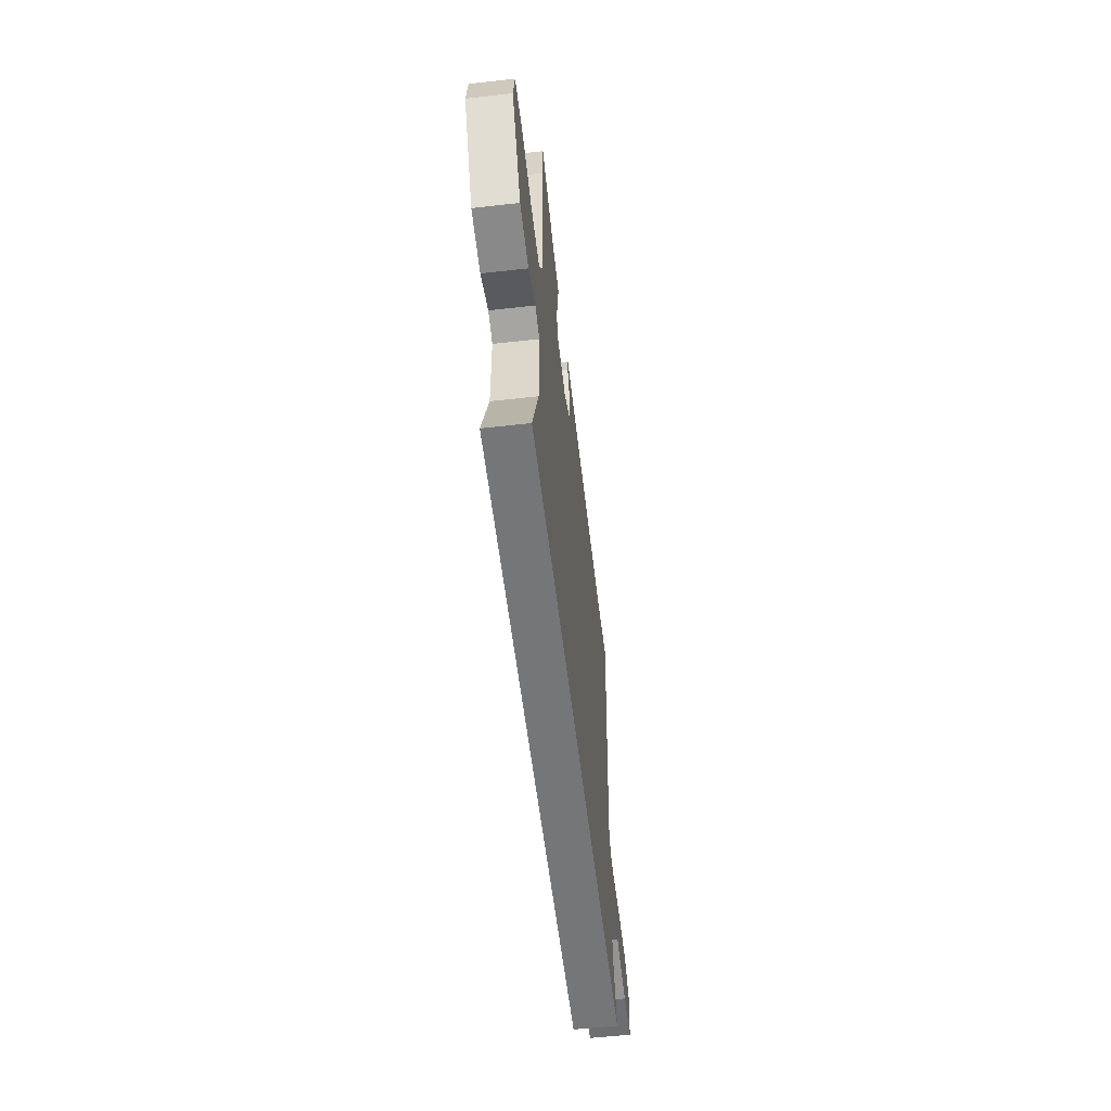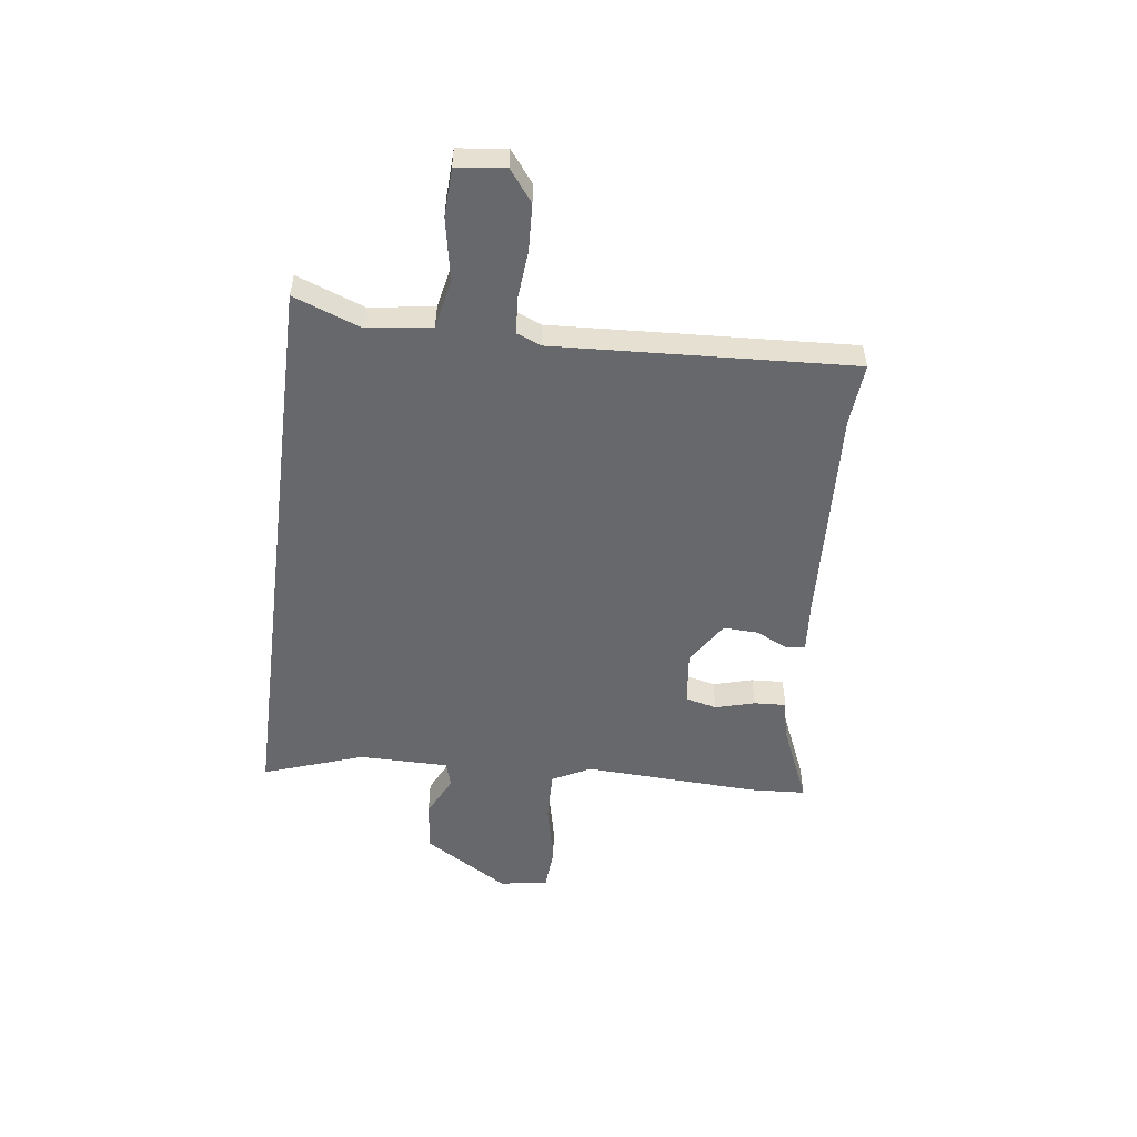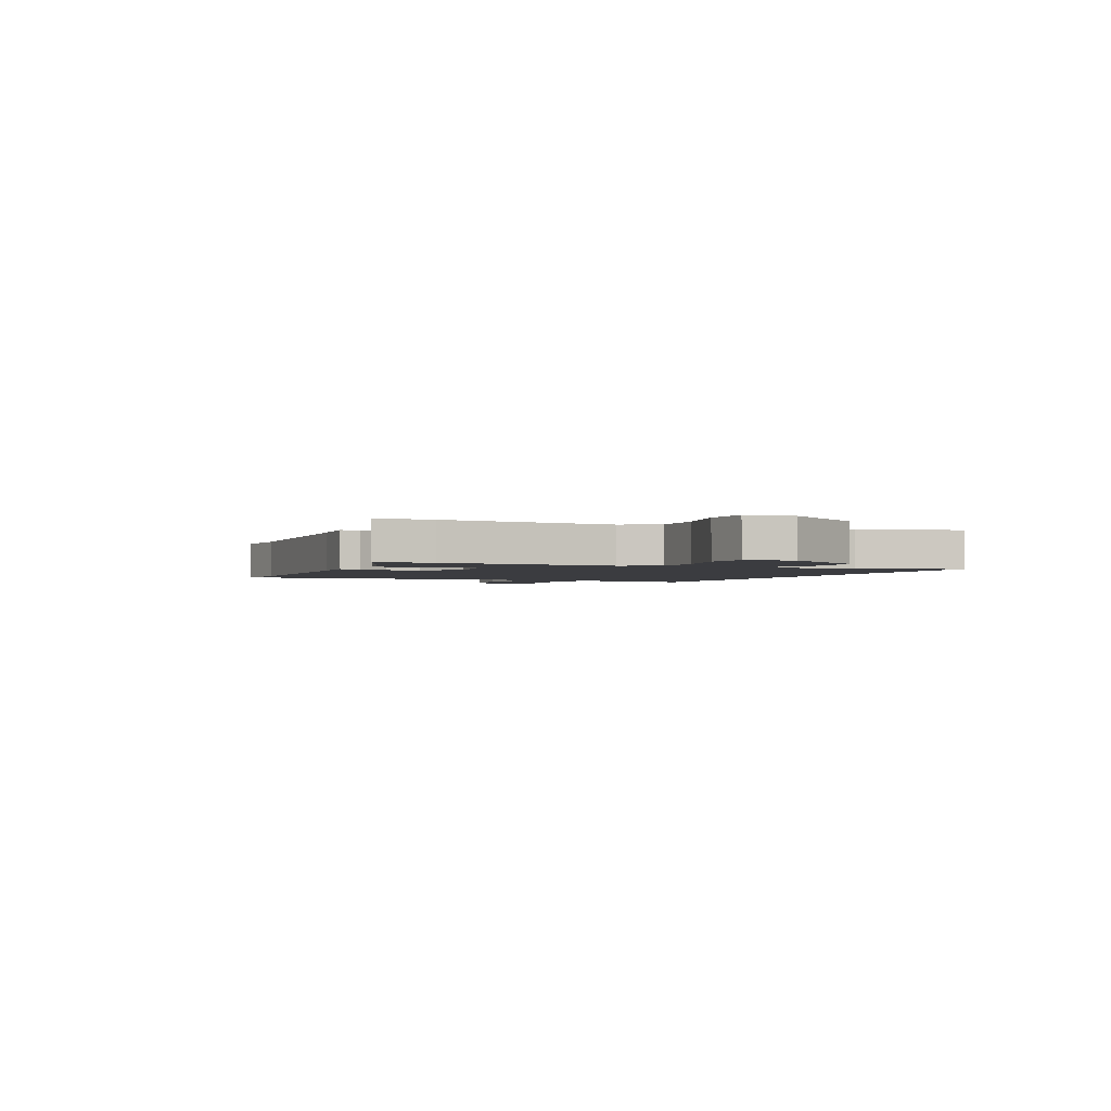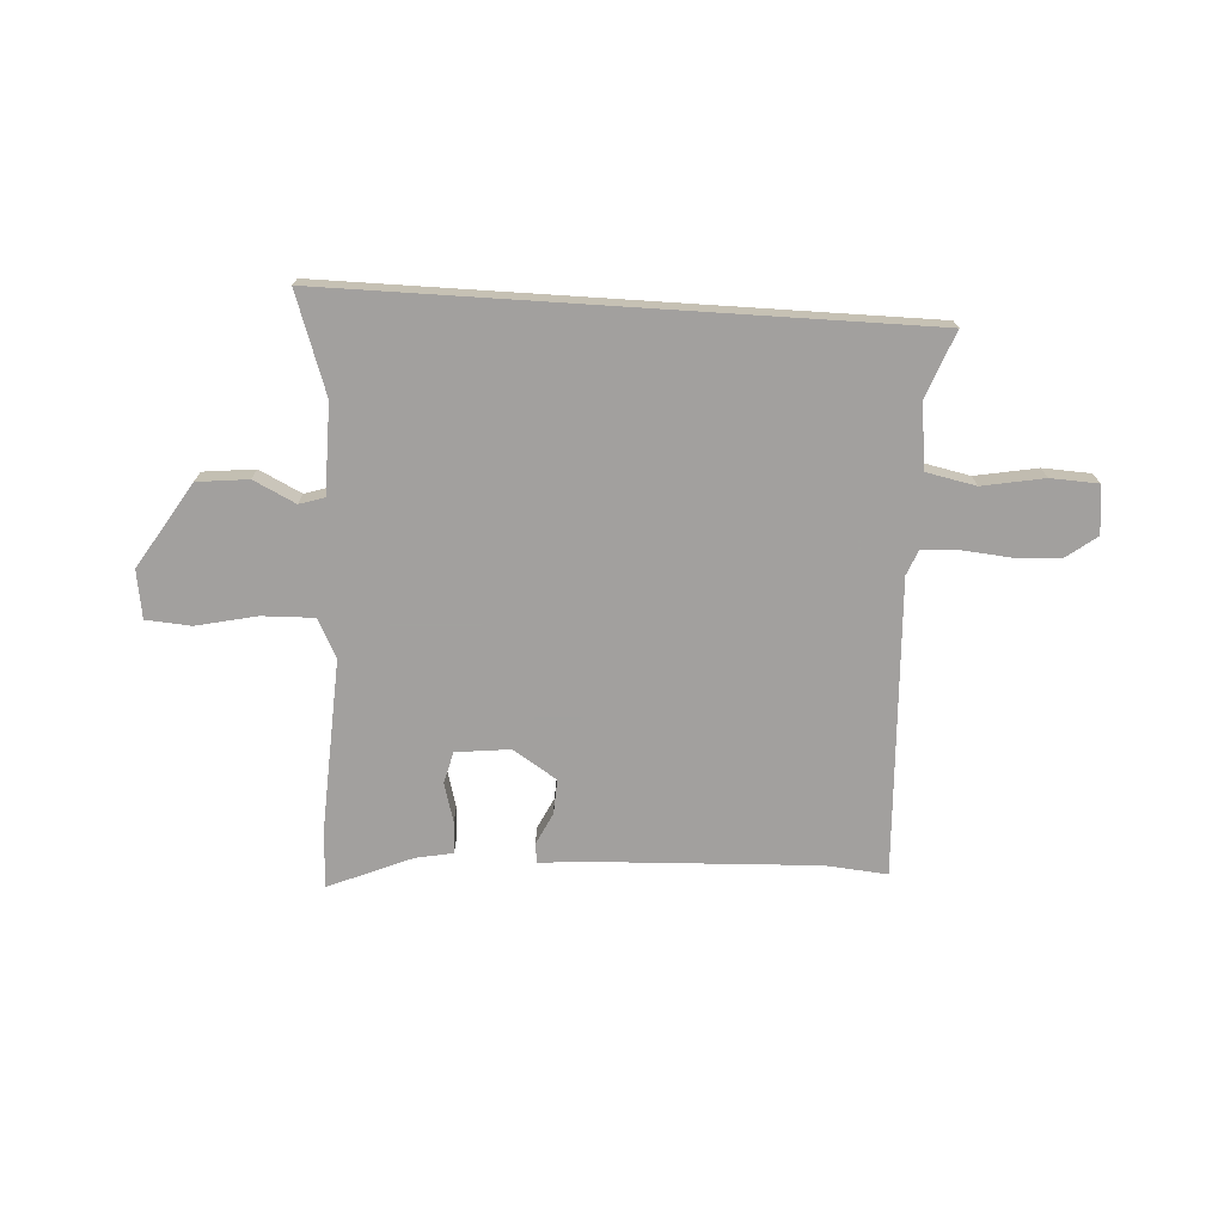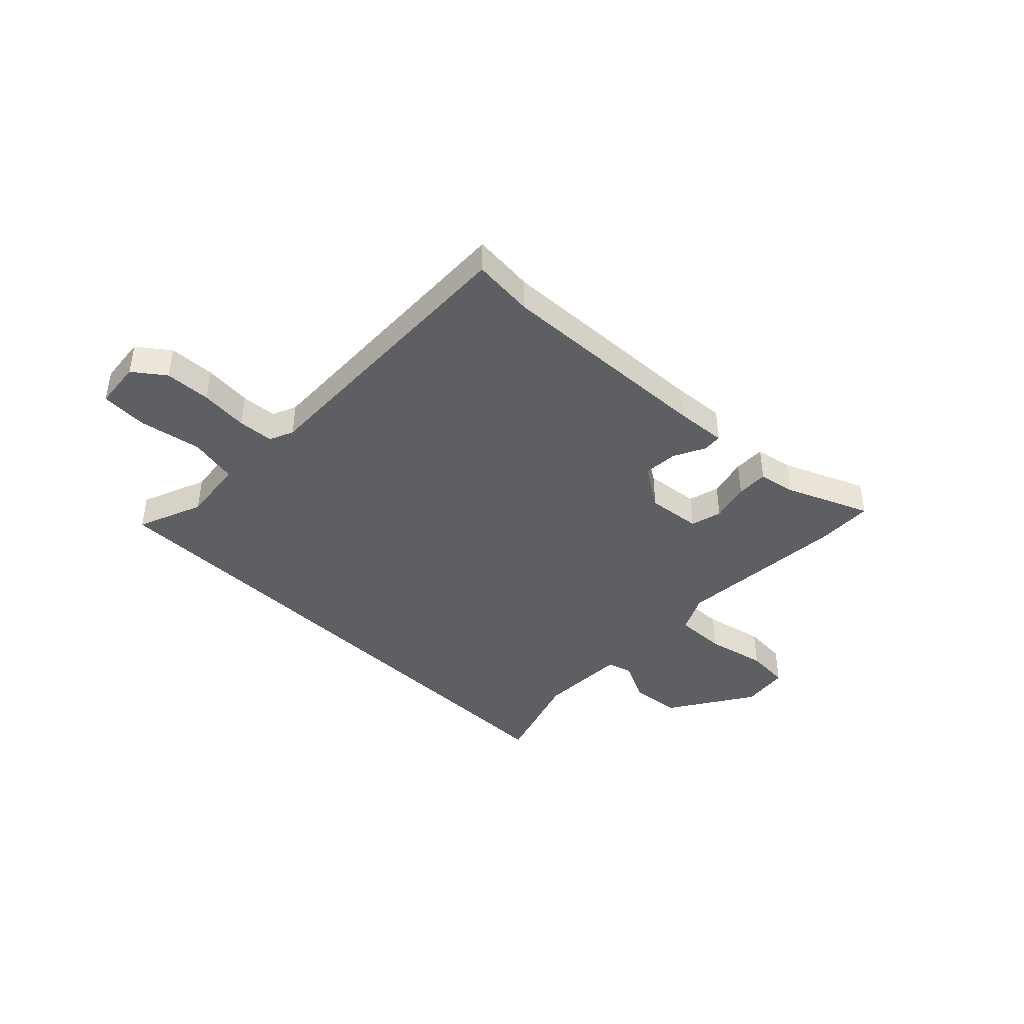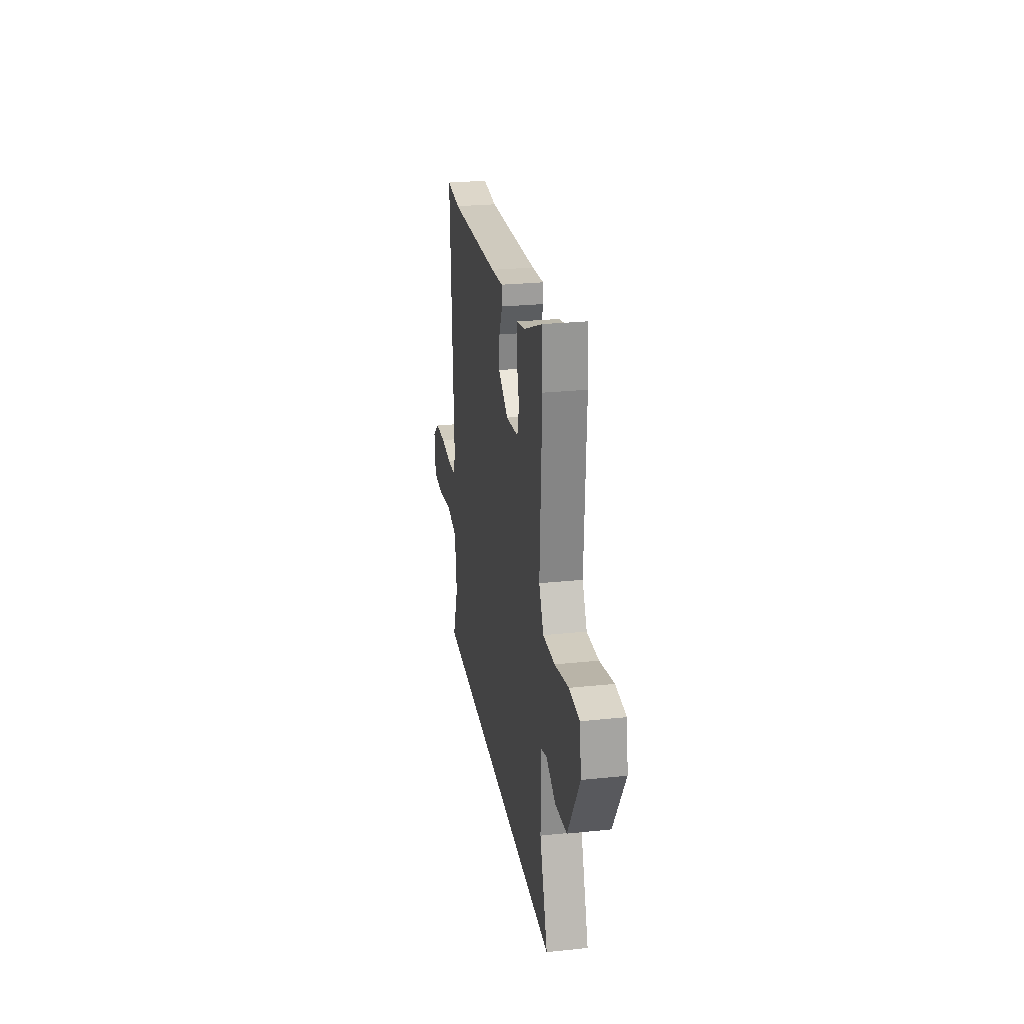
<metadata>
{"format":"obj","ext":"obj","renderer":"f3d","projection":"perspective","resolution":1024,"background":"white","views":[{"elev":-56.8,"azim":96.7,"up":"+Z"},{"elev":-52.4,"azim":-97.3,"up":"+Y"},{"elev":-2.1,"azim":65.4,"up":"+Y"},{"elev":-71.9,"azim":176.3,"up":"+Y"},{"elev":-41.6,"azim":-45.0,"up":"+Y"},{"elev":25.9,"azim":80.6,"up":"+Z"}]}
</metadata>
<code>
v -0.537 0.07 -0.5
v -0.489 0.07 -0.373
v -0.506 0.07 -0.25
v -0.6 0.07 -0.231
v -0.718 0.07 -0.253
v -0.809 0.07 -0.249
v -0.82 0.07 -0.157
v -0.761 0.07 -0.112
v -0.673 0.07 -0.108
v -0.581 0.07 -0.116
v -0.512 0.07 -0.111
v -0.493 0.07 -0.064
v -0.523 0.07 0.502
v -0.404 0.07 0.492
v 0.017 0.07 0.512
v 0.115 0.07 0.52
v 0.119 0.07 0.483
v 0.09 0.07 0.422
v 0.087 0.07 0.356
v 0.17 0.07 0.303
v 0.274 0.07 0.315
v 0.289 0.07 0.375
v 0.268 0.07 0.45
v 0.265 0.07 0.511
v 0.336 0.07 0.525
v 0.495 0.07 0.593
v 0.501 0.07 0.485
v 0.485 0.07 0.152
v 0.523 0.07 0.079
v 0.622 0.07 0.082
v 0.738 0.07 0.108
v 0.824 0.07 0.102
v 0.838 0.07 0.01
v 0.738 0.07 -0.152
v 0.64 0.07 -0.163
v 0.56 0.07 -0.124
v 0.512 0.07 -0.139
v 0.511 0.07 -0.31
v 0.577 0.07 -0.5
v -0.537 0 -0.5
v -0.489 0 -0.373
v -0.506 0 -0.25
v -0.6 0 -0.231
v -0.718 0 -0.253
v -0.809 0 -0.249
v -0.82 0 -0.157
v -0.761 0 -0.112
v -0.673 0 -0.108
v -0.581 0 -0.116
v -0.512 0 -0.111
v -0.493 0 -0.064
v -0.523 0 0.502
v -0.404 0 0.492
v 0.017 0 0.512
v 0.115 0 0.52
v 0.119 0 0.483
v 0.09 0 0.422
v 0.087 0 0.356
v 0.17 0 0.303
v 0.274 0 0.315
v 0.289 0 0.375
v 0.268 0 0.45
v 0.265 0 0.511
v 0.336 0 0.525
v 0.495 0 0.593
v 0.501 0 0.485
v 0.485 0 0.152
v 0.523 0 0.079
v 0.622 0 0.082
v 0.738 0 0.108
v 0.824 0 0.102
v 0.838 0 0.01
v 0.738 0 -0.152
v 0.64 0 -0.163
v 0.56 0 -0.124
v 0.512 0 -0.139
v 0.511 0 -0.31
v 0.577 0 -0.5
f 38 39 1 2
f 37 38 2 3
f 36 37 3 4
f 34 35 36
f 33 34 36
f 32 33 36
f 31 32 36
f 30 31 36
f 29 30 36 4
f 4 5 6
f 29 4 6
f 28 29 6
f 25 26 27 28
f 24 25 28
f 23 24 28
f 22 23 28
f 21 22 28
f 20 21 28
f 15 16 17 18
f 14 15 18 19
f 14 19 20
f 13 14 20
f 12 13 20
f 8 9 10
f 7 8 10
f 6 7 10
f 6 10 11
f 28 6 11
f 11 12 20 28
f 41 40 78 77
f 42 41 77 76
f 43 42 76 75
f 75 74 73
f 75 73 72
f 75 72 71
f 75 71 70
f 75 70 69
f 43 75 69 68
f 45 44 43
f 45 43 68
f 45 68 67
f 67 66 65 64
f 67 64 63
f 67 63 62
f 67 62 61
f 67 61 60
f 67 60 59
f 57 56 55 54
f 58 57 54 53
f 59 58 53
f 59 53 52
f 59 52 51
f 49 48 47
f 49 47 46
f 49 46 45
f 50 49 45
f 50 45 67
f 67 59 51 50
f 1 40 41 2
f 2 41 42 3
f 3 42 43 4
f 4 43 44 5
f 5 44 45 6
f 6 45 46 7
f 7 46 47 8
f 8 47 48 9
f 9 48 49 10
f 10 49 50 11
f 11 50 51 12
f 12 51 52 13
f 13 52 53 14
f 14 53 54 15
f 15 54 55 16
f 16 55 56 17
f 17 56 57 18
f 18 57 58 19
f 19 58 59 20
f 20 59 60 21
f 21 60 61 22
f 22 61 62 23
f 23 62 63 24
f 24 63 64 25
f 25 64 65 26
f 26 65 66 27
f 27 66 67 28
f 28 67 68 29
f 29 68 69 30
f 30 69 70 31
f 31 70 71 32
f 32 71 72 33
f 33 72 73 34
f 34 73 74 35
f 35 74 75 36
f 36 75 76 37
f 37 76 77 38
f 38 77 78 39
f 39 78 40 1

</code>
